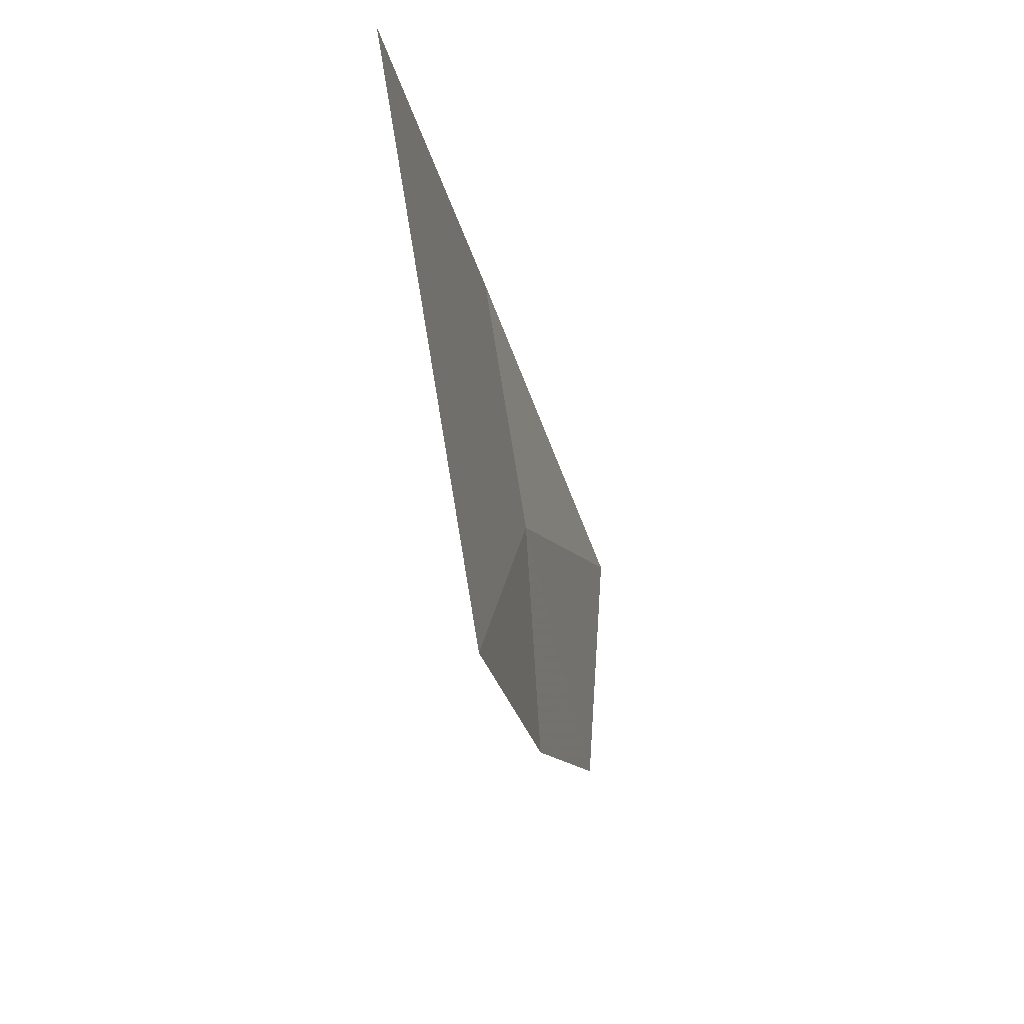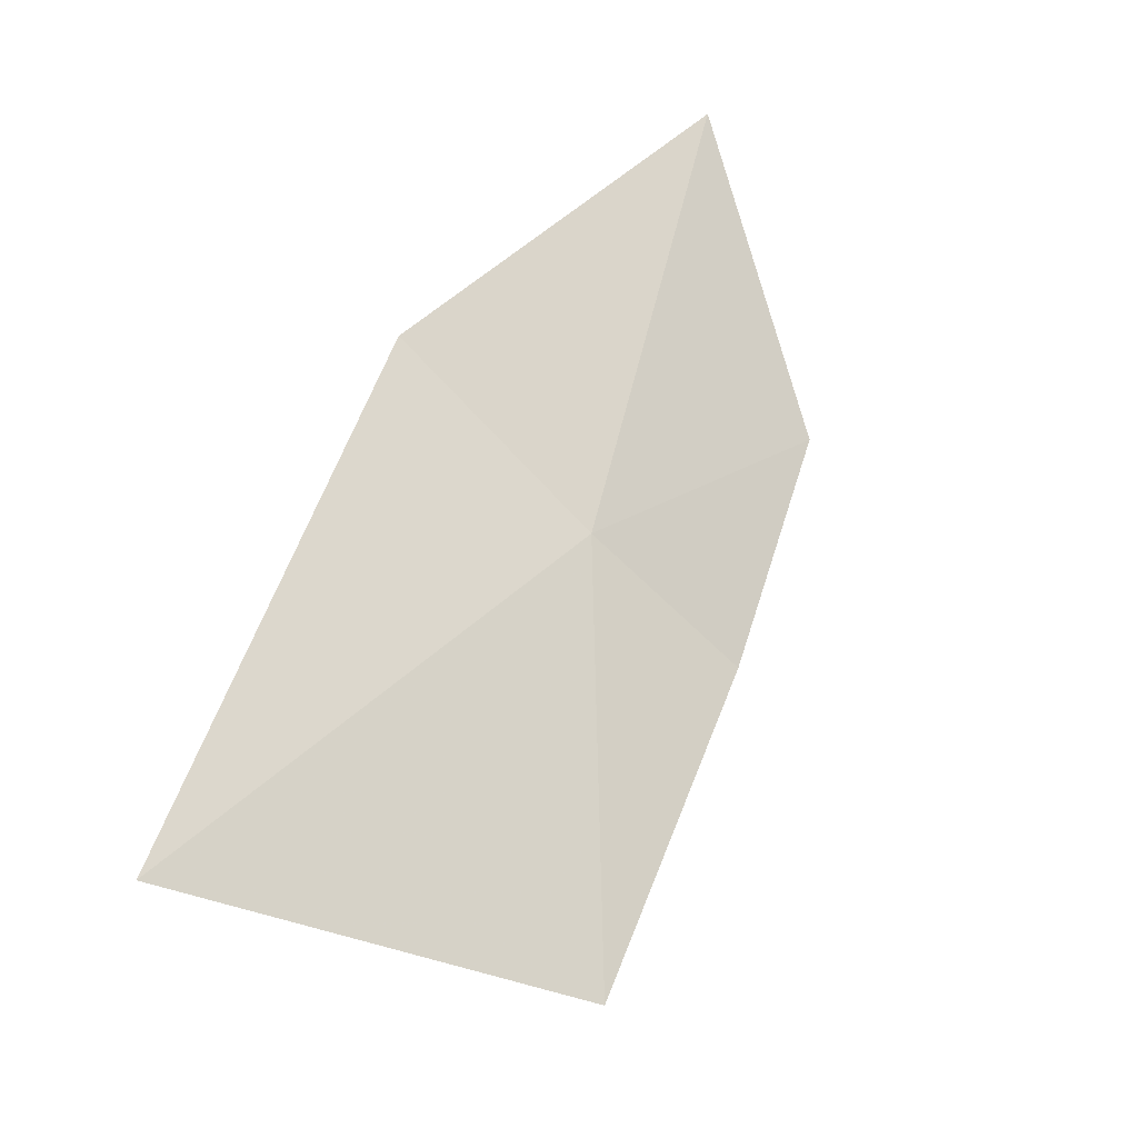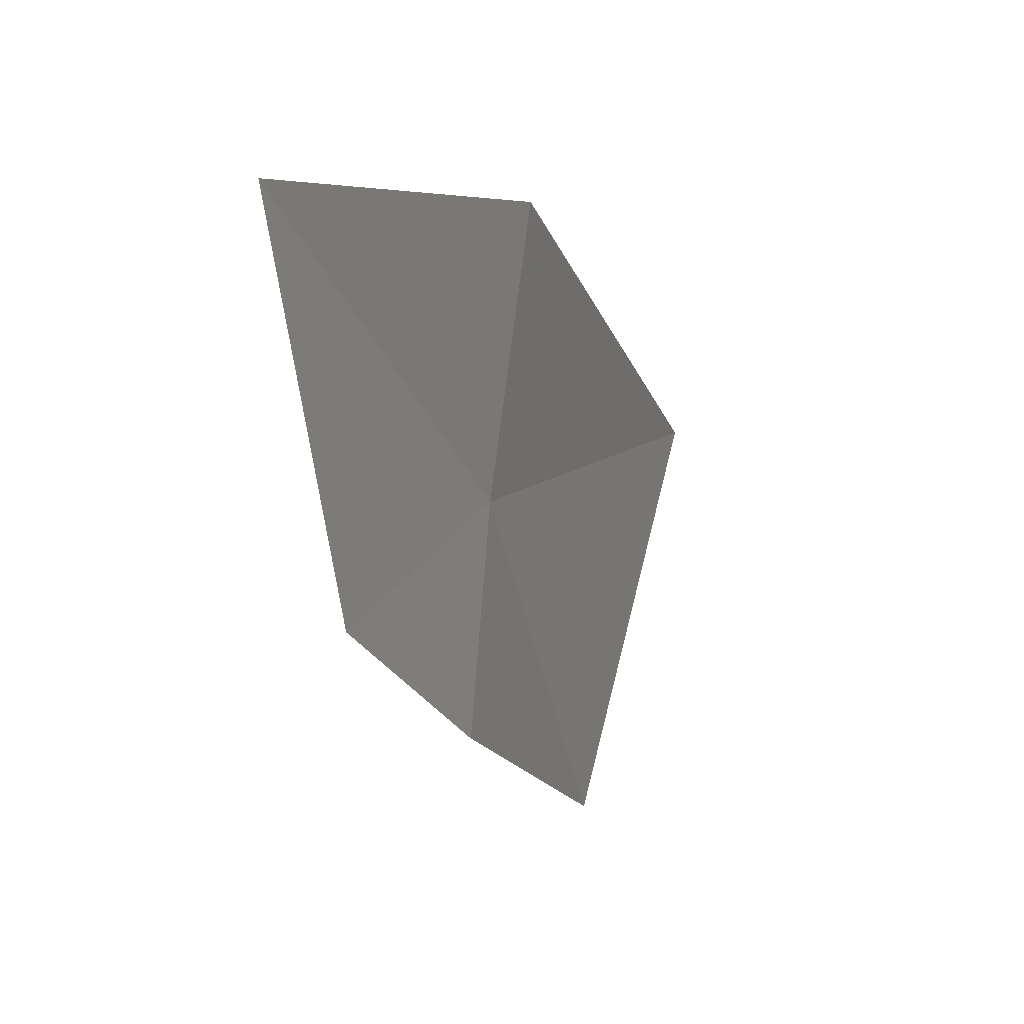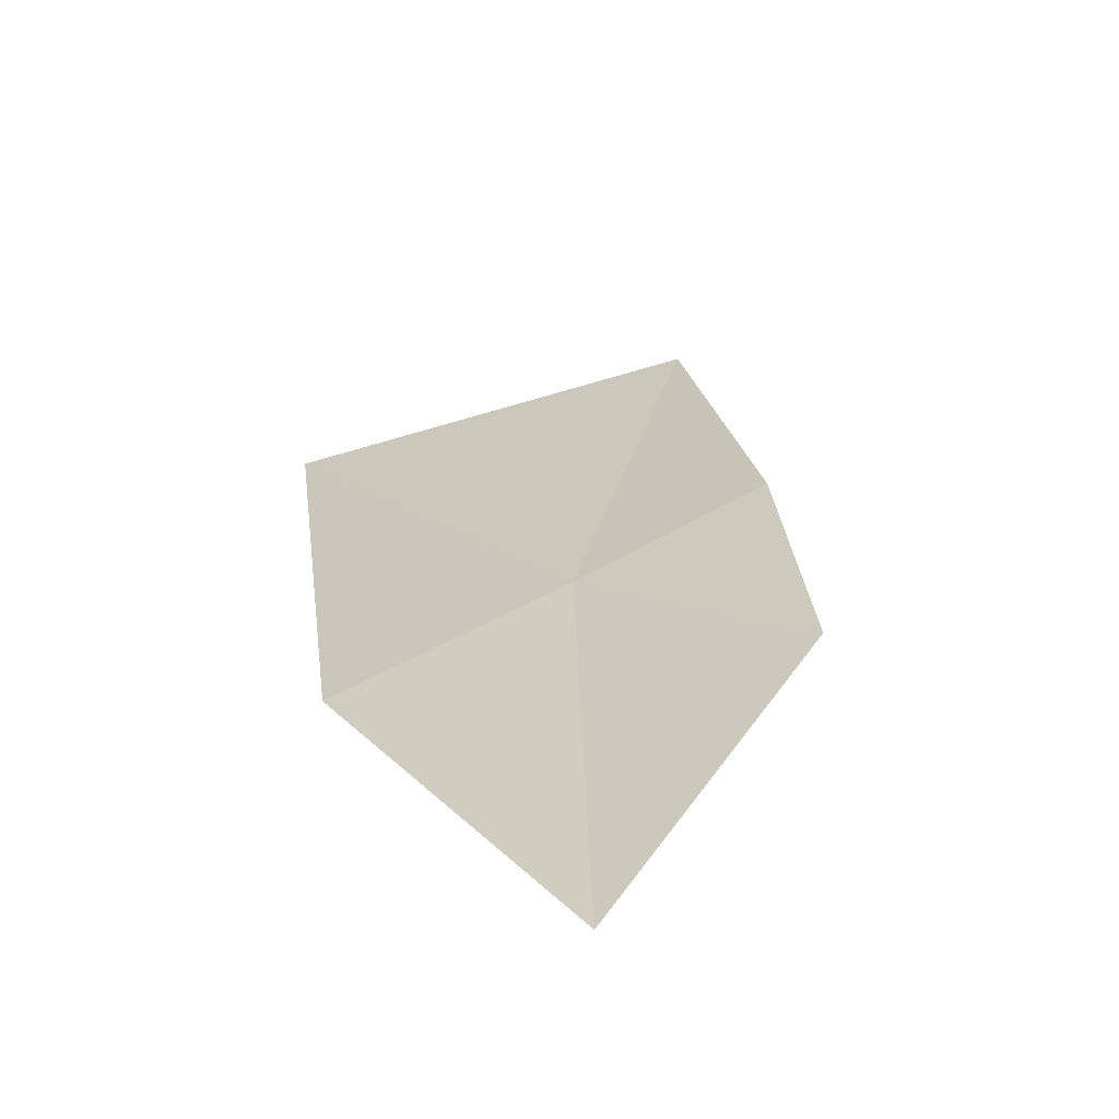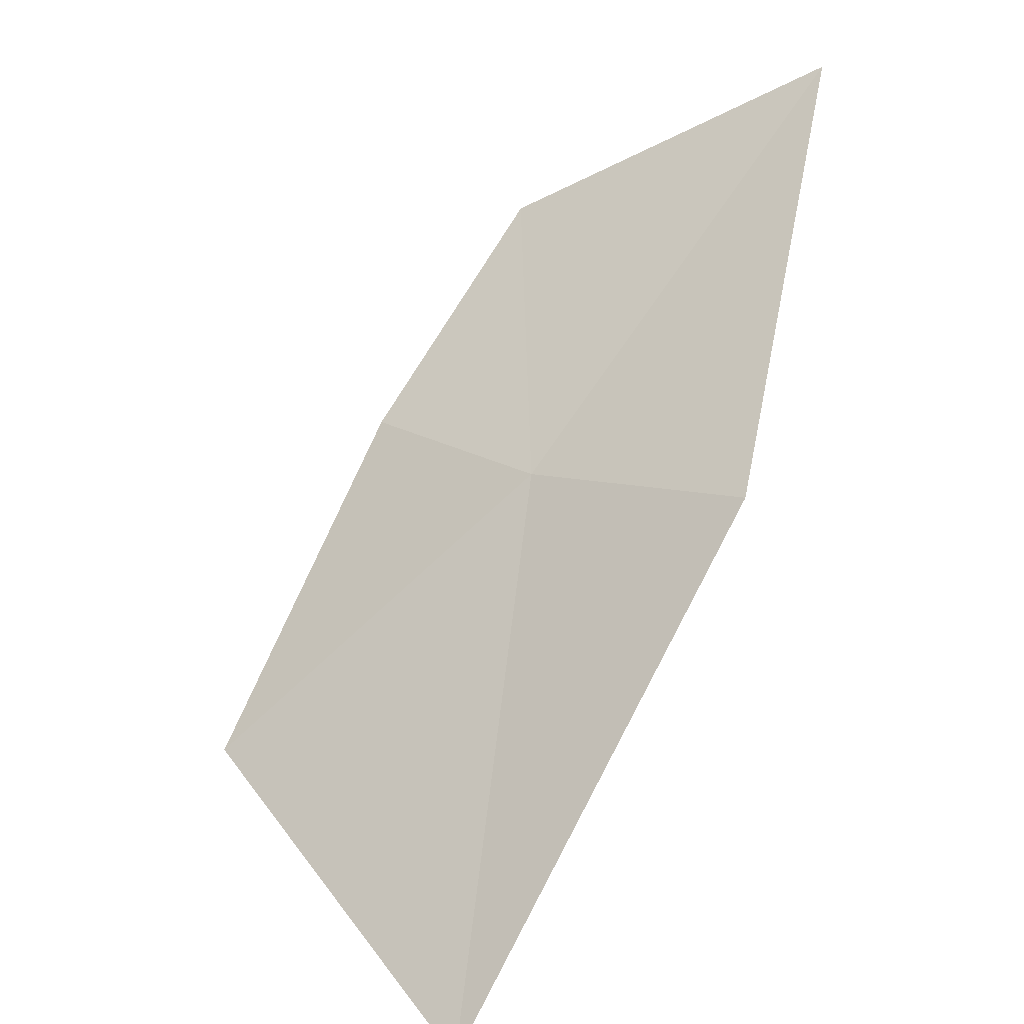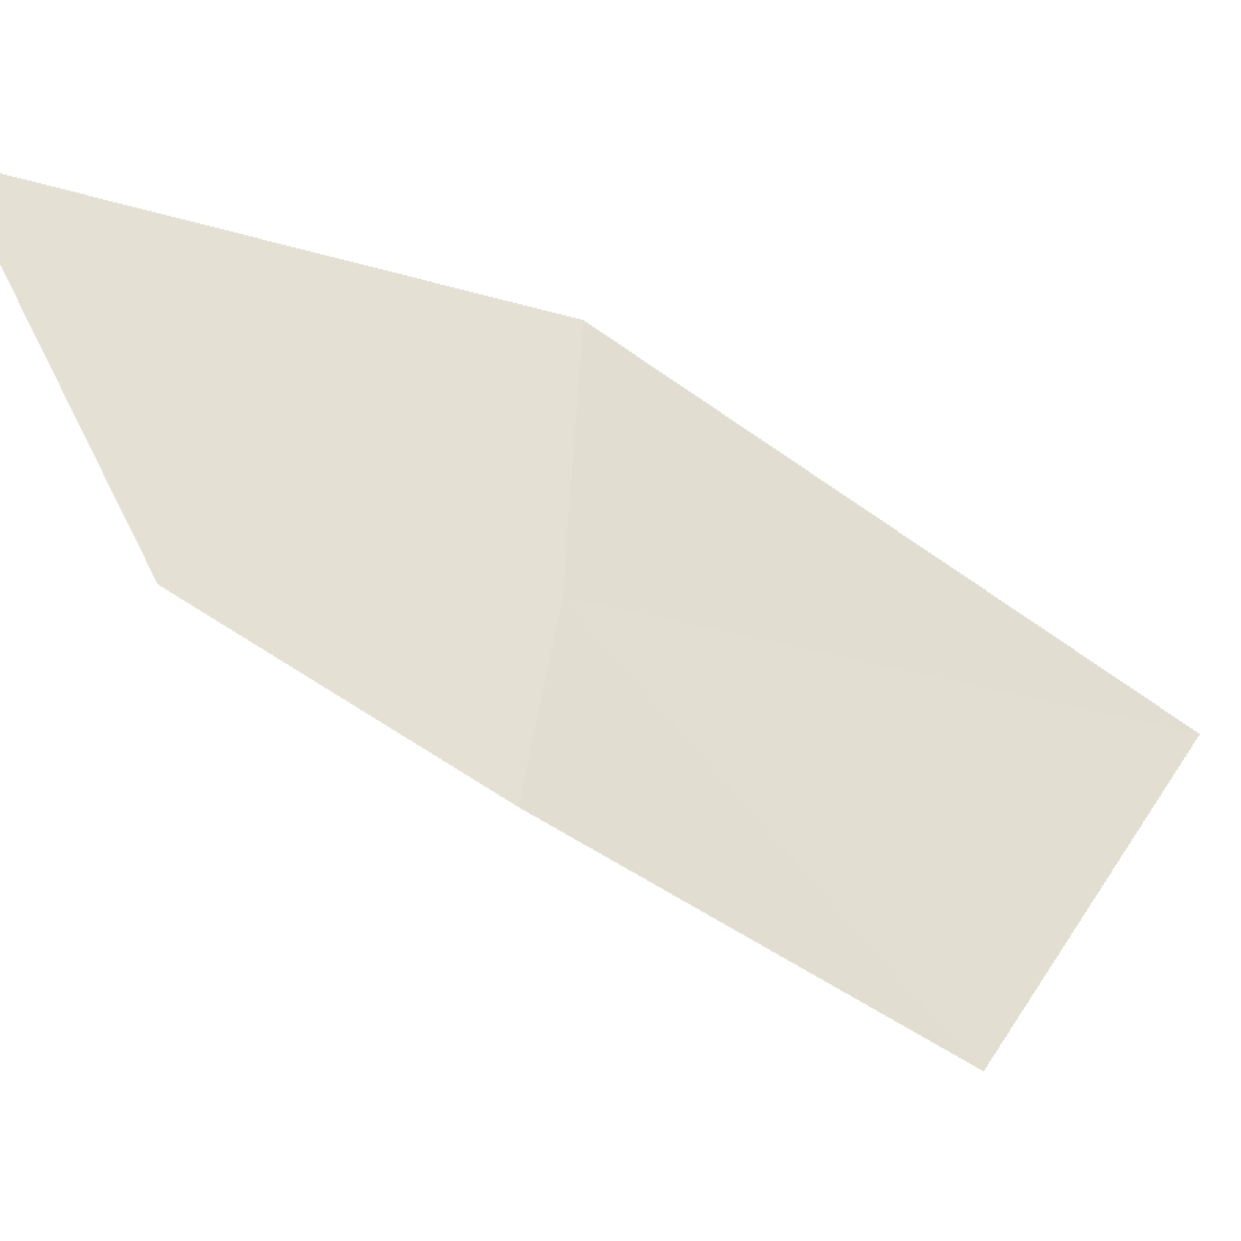
<metadata>
{"format":"obj","ext":"obj","renderer":"f3d","projection":"perspective","resolution":1024,"background":"white","views":[{"elev":-25.2,"azim":-27.5,"up":"+Z"},{"elev":-69.7,"azim":38.4,"up":"+Y"},{"elev":-5.1,"azim":161.0,"up":"+Z"},{"elev":77.5,"azim":57.0,"up":"+Y"},{"elev":20.7,"azim":-59.6,"up":"+Y"},{"elev":-43.4,"azim":-157.9,"up":"+Z"}]}
</metadata>
<code>
v 1.805 20.53 40.23
v 1.868 20.58 39.67
v 2.332 21.17 39.88
v 2.636 21.63 40.72
v 1.733 20.62 40.94
v 1.257 19.7 39.49
v 0.8019 19.26 40.58
f 1 3 2
f 1 4 3
f 1 5 4
f 1 2 6
f 1 6 7
f 1 7 5

</code>
